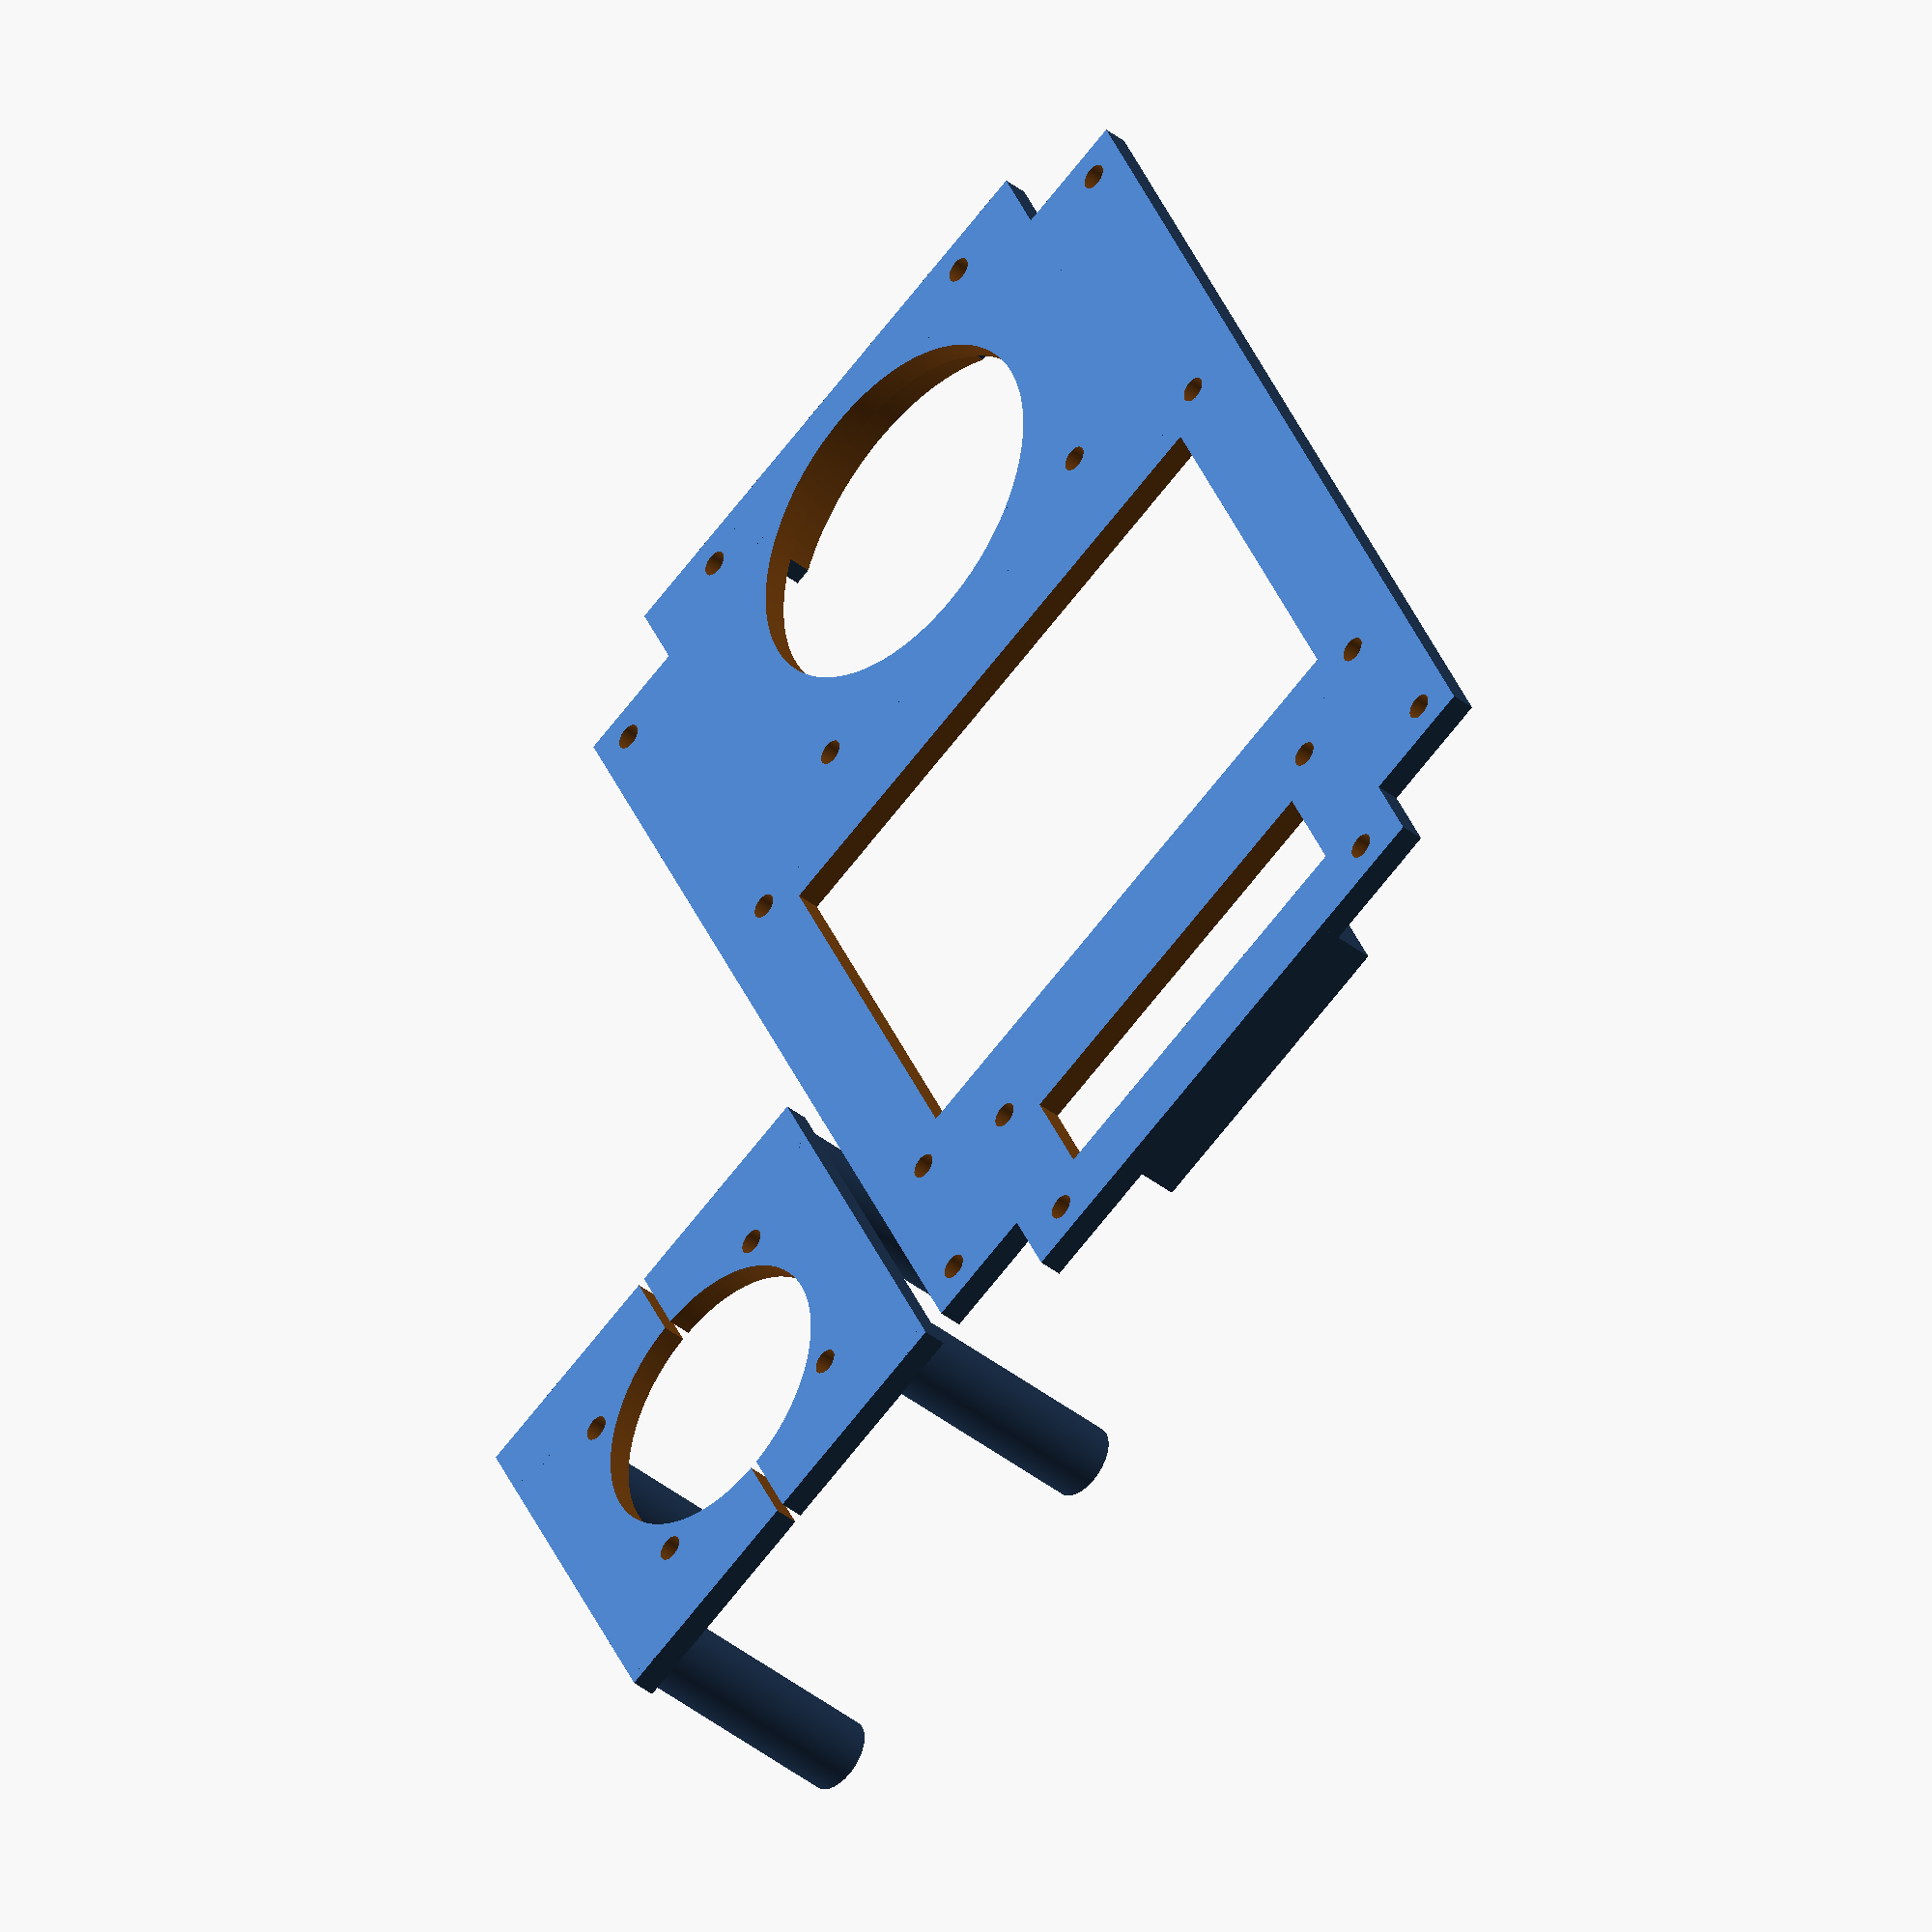
<openscad>
$fn = 360;

fudge = 0.1;
fudge2 = fudge * 2;

screww = 90;
screwl = 132.5;
screwd = 3.2;
headspacew = 70;
headspacel = 10;

margin = 3;
thickness = 3;
offset = 5;

cameralength = 40;
cameraspacing = 30;
camerasize = 38;
cameradiam = 35;
camerasplit = 1;
cameraadjust = 5;

zerow = 58;
zerol = 23;

circuitw = 83;
circuitl = 65;

w = screww + screwd + 2 * margin;
l = screwl + screwd + 2 * margin;

cw = camerasize + 4 * margin + 2 * screwd;
cl = cw;

inset = margin + screwd/2;

pillarheight = cameralength - offset - thickness;

circuitoffsetl = l + headspacel - cl - circuitl - 2 * margin;

lensdiam = 30.5;
lensdiskdiam = lensdiam + 20;

difference() {
    union() {
        cube([w, l, thickness]);
        translate([(w - headspacew) / 2, -headspacel, 0]) {
            cube([headspacew, l + 2 * headspacel, thickness]);
        }
        for (i = [-headspacel, l + headspacel - cl, l + headspacel - 2 * inset]) {
            translate([(w - cw) / 2 + 2 * inset, i, 0]) {
                cube([cw - 4 * inset, 2 * inset, thickness + offset]);
            }
        }
    }
    for (i = [inset, w - inset]) {
        for (j = [inset, l - inset]) {
            translate([i, j, -fudge]) {
                cylinder(d = screwd, h = thickness + fudge2);
            }
        }
    }
    translate([w / 2, l + headspacel - cl/2, -fudge]) {
        cylinder(d = cameradiam + 2 * cameraadjust, h = thickness + fudge2);
    }
    translate([w / 2, l + headspacel - cl/2, thickness]) {
        cylinder(d = lensdiskdiam + 2 * fudge2, h = offset + fudge);
    }
    translate([(w - cw) / 2, l + headspacel - cl, 0]) {
        for (i = [inset, cw - inset]) {
            for (j = [inset, cl - inset]) {
                translate([i, j, -fudge]) {
                    cylinder(d = screwd, h = thickness + fudge2);
                }
            }
        }
    }
    for(i = [(w - circuitw) / 2, (w + circuitw) / 2]) {
        for(j = [0, circuitl]) {
            translate([i, circuitoffsetl + j, -fudge]) {
                cylinder(d = screwd, h = thickness + fudge2);
            }
        }
    }
    for(i = [(w - zerow) / 2, (w + zerow) / 2]) {
        for(j = [0, zerol]) {
            translate([i, j -headspacel + inset, -fudge]) {
                cylinder(d = screwd, h = thickness + fudge2);
            }
        }
    }
    translate([(w - circuitw) / 2 + inset, circuitoffsetl + inset, -fudge]) {
        cube([circuitw - 2 * inset, circuitl - 2 * inset, thickness + fudge2]);
    }
    translate([(w - zerow) / 2 + inset, 2 * inset - headspacel, -fudge]) {
        cube([zerow - 2 * inset, zerol - 2 * inset, thickness + fudge2]);
    }
}

translate([w + margin, 0, 0]) difference() {
    difference() {
        union() {
            cube([cw, cl, thickness]);
            for (i = [inset, cw - inset]) {
                for (j = [inset, cl - inset]) {
                    translate([i, j, 0]) {
                        cylinder(d = screwd + 2 * margin, h = pillarheight);
                    }
                }
            }
        }
        translate([cw / 2, cl / 2, -fudge]) {
            cylinder(d = cameradiam, h = thickness + fudge2);
        }
        for (i = [(cw - cameraspacing) / 2, (cw + cameraspacing) / 2]) {
            for (j = [(cl - cameraspacing) / 2, (cl + cameraspacing) / 2]) {
                translate([i, j, -fudge]) {
                    cylinder(d = screwd, h = thickness + fudge2);
                }
            }
        }
        for (i = [inset, cw - inset]) {
            for (j = [inset, cl - inset]) {
                translate([i, j, pillarheight - 8]) {
                    cylinder(d = screwd, h = pillarheight - 8 + fudge);
                }
            }
        }
        translate([(cw - camerasplit) / 2, -fudge, -fudge]) {
           cube([camerasplit, cl + fudge2, thickness + fudge2]); 
        }
    }
}
</openscad>
<views>
elev=220.7 azim=205.4 roll=313.7 proj=o view=solid
</views>
